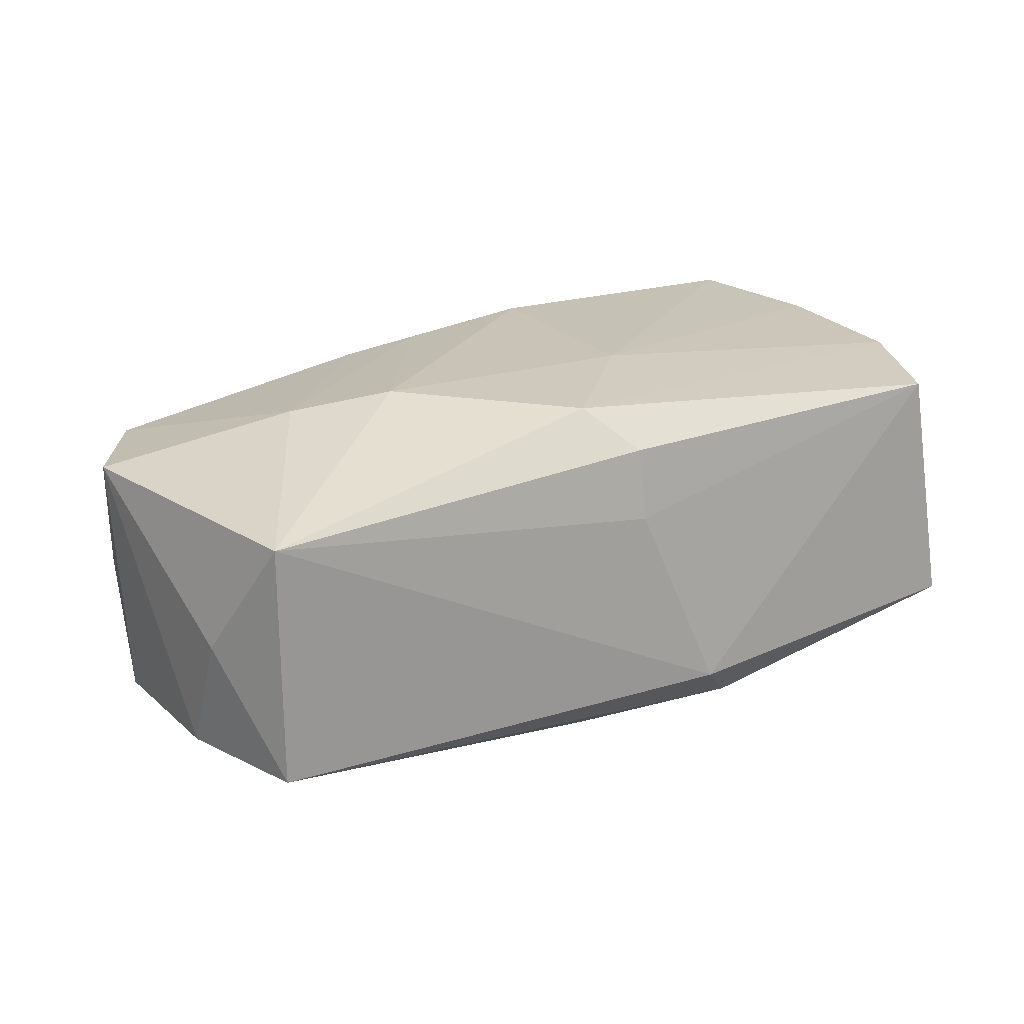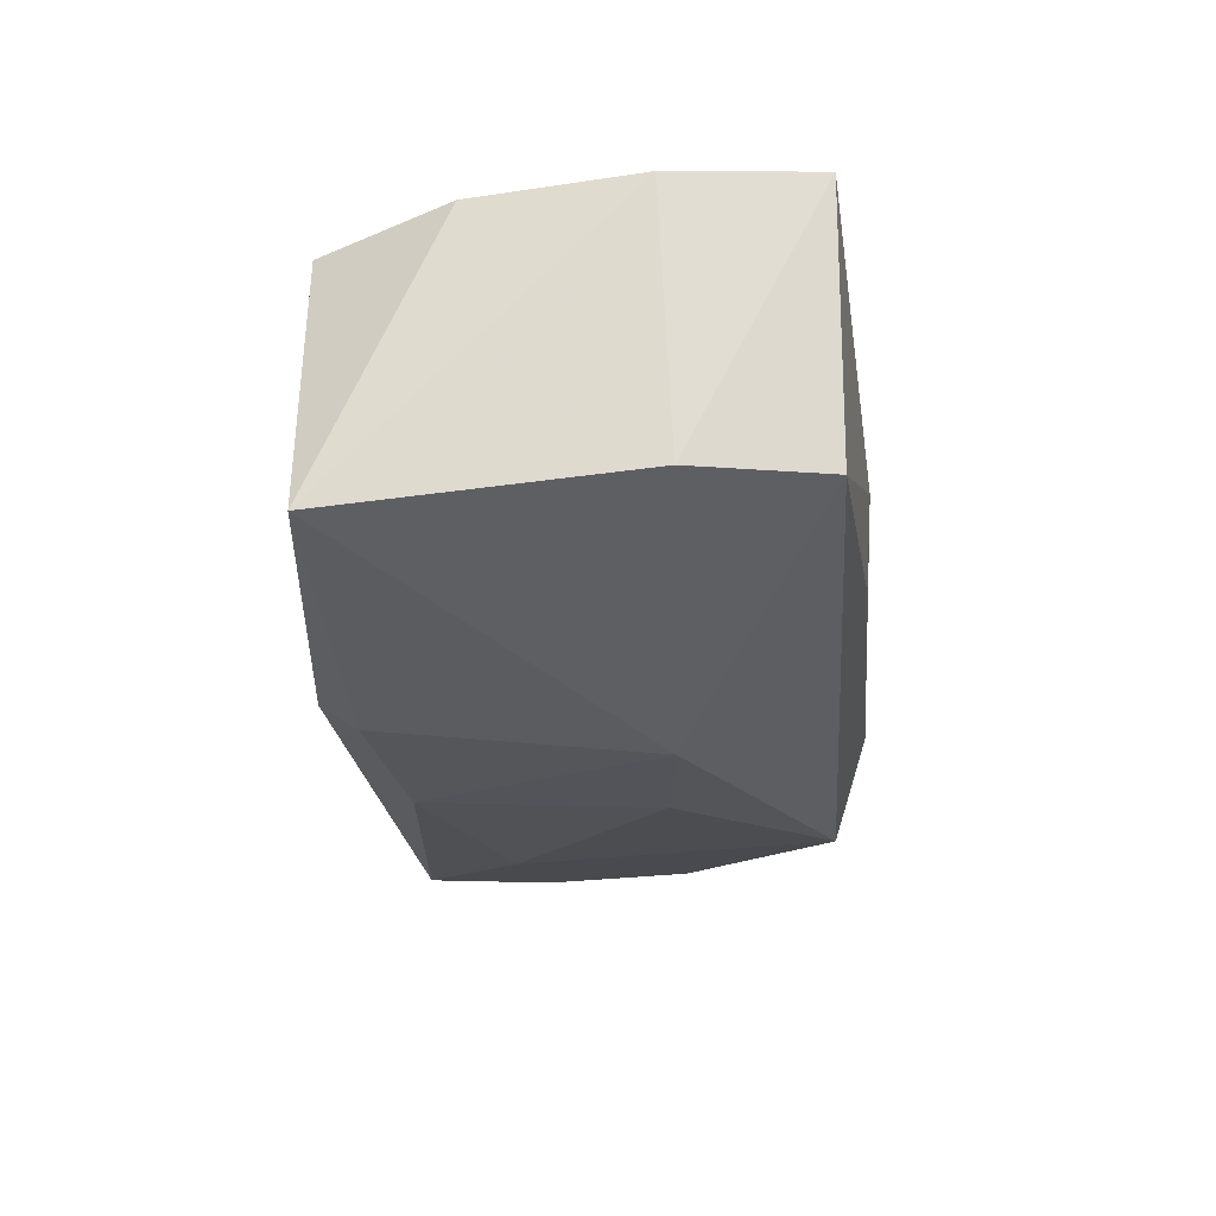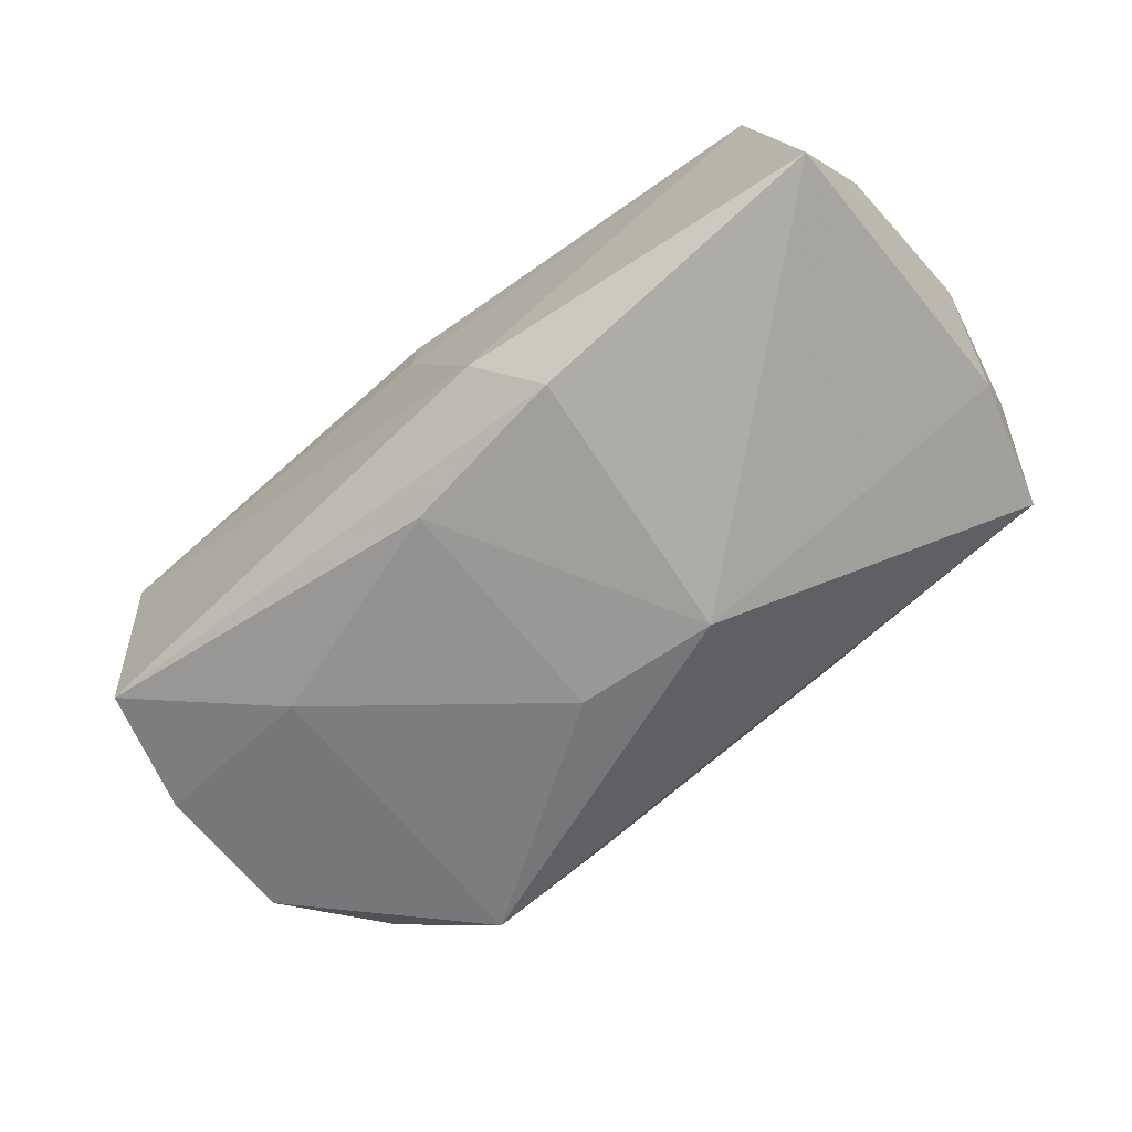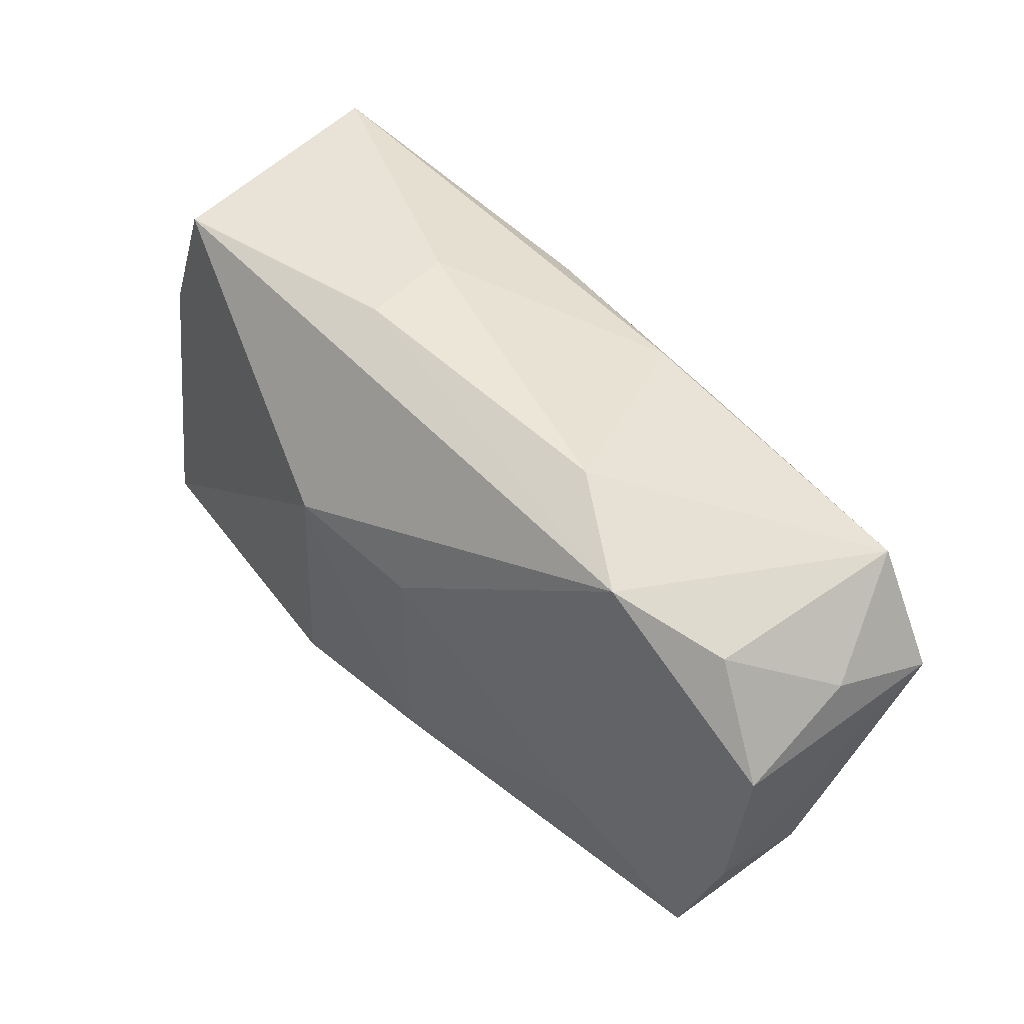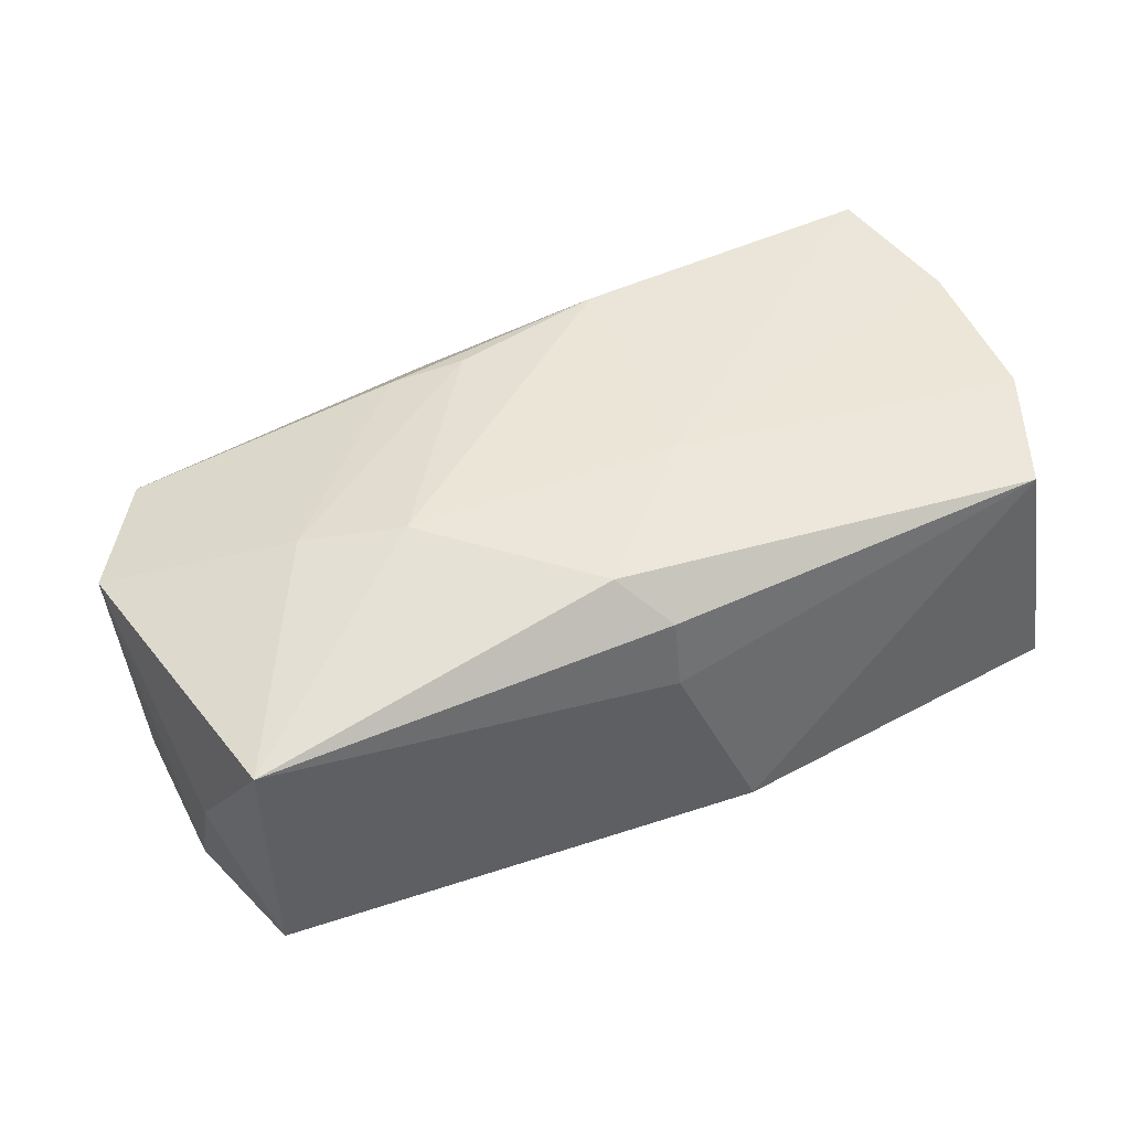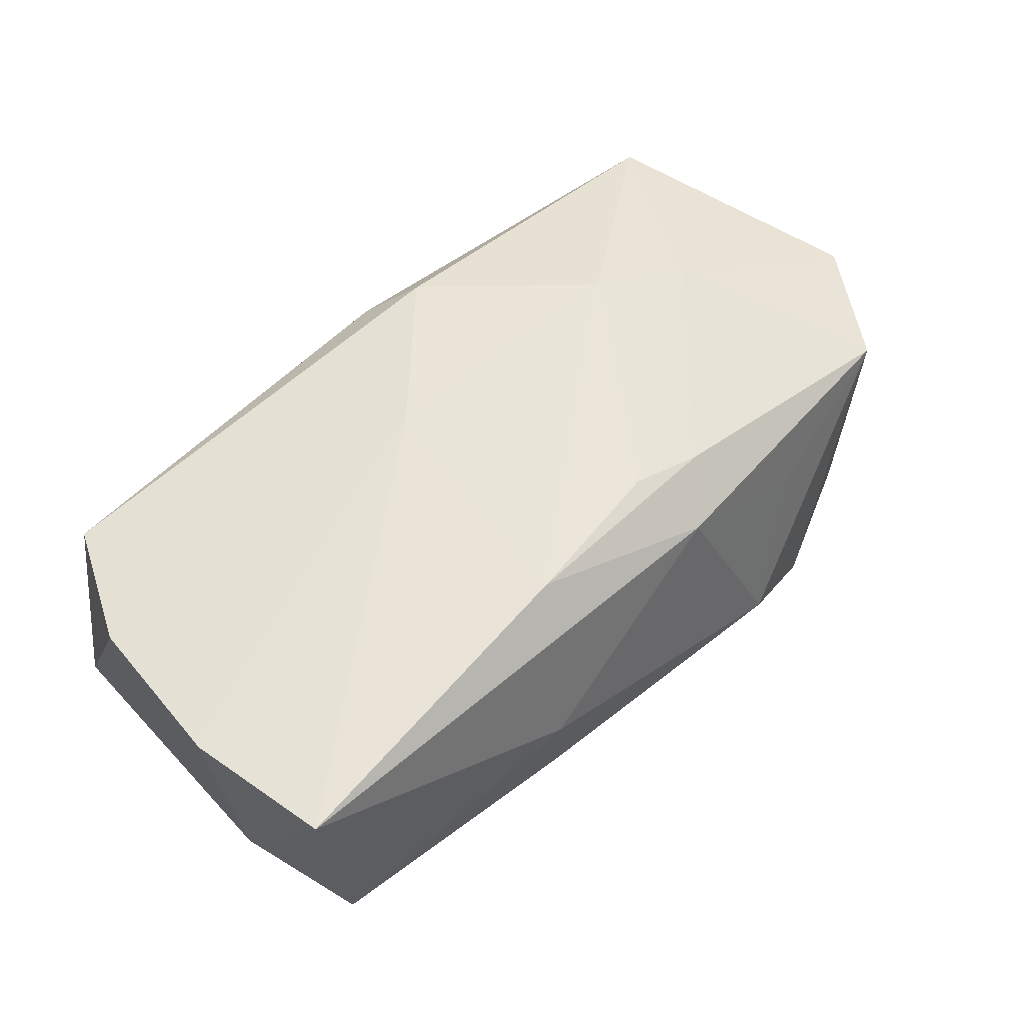
<metadata>
{"format":"obj","ext":"obj","renderer":"f3d","projection":"perspective","resolution":1024,"background":"white","views":[{"elev":17.8,"azim":-29.2,"up":"+Z"},{"elev":-23.6,"azim":96.4,"up":"+Z"},{"elev":-66.7,"azim":41.7,"up":"+Z"},{"elev":46.3,"azim":-136.8,"up":"+Y"},{"elev":42.6,"azim":-21.6,"up":"+Z"},{"elev":59.9,"azim":140.7,"up":"+Z"}]}
</metadata>
<code>
v -0.0001612 -0.02003 0.004676
v -0.008845 0.0174 0.01088
v -0.03298 -0.01876 -0.01271
v 0.03226 0.02 -0.006656
v -0.03985 0.002729 0.009077
v 0.006639 0.01526 0.01571
v -0.002815 -0.01453 -0.01558
v -0.02184 -0.009248 -0.01491
v -0.03675 -0.008369 -0.01217
v -0.03379 -0.02003 0.007405
v -0.03783 0.0041 -0.01138
v 0.01011 0.02121 -0.005123
v 0.007118 -0.02003 -0.01107
v 0.03676 -0.0152 -0.009491
v -0.02505 -0.002941 0.01334
v -0.0005467 -0.01953 0.01063
v -0.03807 0.007396 -0.000953
v -0.02397 0.01792 -0.01317
v 0.03576 0.009275 -0.007127
v -0.006161 0.01219 0.01478
v 0.03403 0.02021 0.01518
v -0.0215 0.01647 0.004887
v -0.03238 0.01352 -0.009464
v -0.03451 0.01266 0.009197
v 0.03694 -0.004961 0.0129
v -0.003628 0.005413 -0.01648
v 0.01027 0.02177 0.002684
v 0.005562 -0.005232 0.01516
v 0.03699 0.008347 0.01414
v -0.01224 0.01297 0.01363
v -0.03679 -0.01314 -0.002347
v -0.004414 -0.01661 0.01409
v 0.03296 -0.01558 0.01144
v -0.01711 -0.006018 0.01478
v -0.01566 0.02076 -0.007046
v -0.0225 -0.0008879 -0.01438
v 0.008269 0.006943 -0.01648
v 0.01149 -0.01583 -0.01484
f 18 4 37
f 28 6 34
f 34 6 20
f 21 28 29
f 6 28 21
f 2 6 21
f 29 28 25
f 9 8 3
f 3 8 7
f 13 10 3
f 1 10 13
f 1 16 10
f 13 33 1
f 33 16 1
f 32 28 34
f 32 16 33
f 10 16 32
f 34 10 32
f 33 25 32
f 32 25 28
f 26 18 37
f 37 7 26
f 7 8 26
f 18 26 36
f 36 26 8
f 19 21 29
f 4 21 19
f 37 4 19
f 14 33 13
f 14 25 33
f 37 19 14
f 29 25 14
f 14 19 29
f 27 21 4
f 2 21 27
f 9 3 31
f 31 3 10
f 18 36 11
f 11 8 9
f 11 36 8
f 22 24 2
f 5 31 10
f 9 31 5
f 5 11 9
f 30 20 6
f 30 6 2
f 2 24 30
f 38 7 37
f 37 14 38
f 38 14 13
f 13 3 38
f 38 3 7
f 18 24 35
f 24 22 35
f 2 27 35
f 35 22 2
f 23 24 18
f 18 11 23
f 24 5 15
f 15 30 24
f 15 10 34
f 15 5 10
f 34 20 15
f 20 30 15
f 12 27 4
f 12 35 27
f 4 18 12
f 18 35 12
f 24 23 17
f 17 23 11
f 17 5 24
f 11 5 17

</code>
